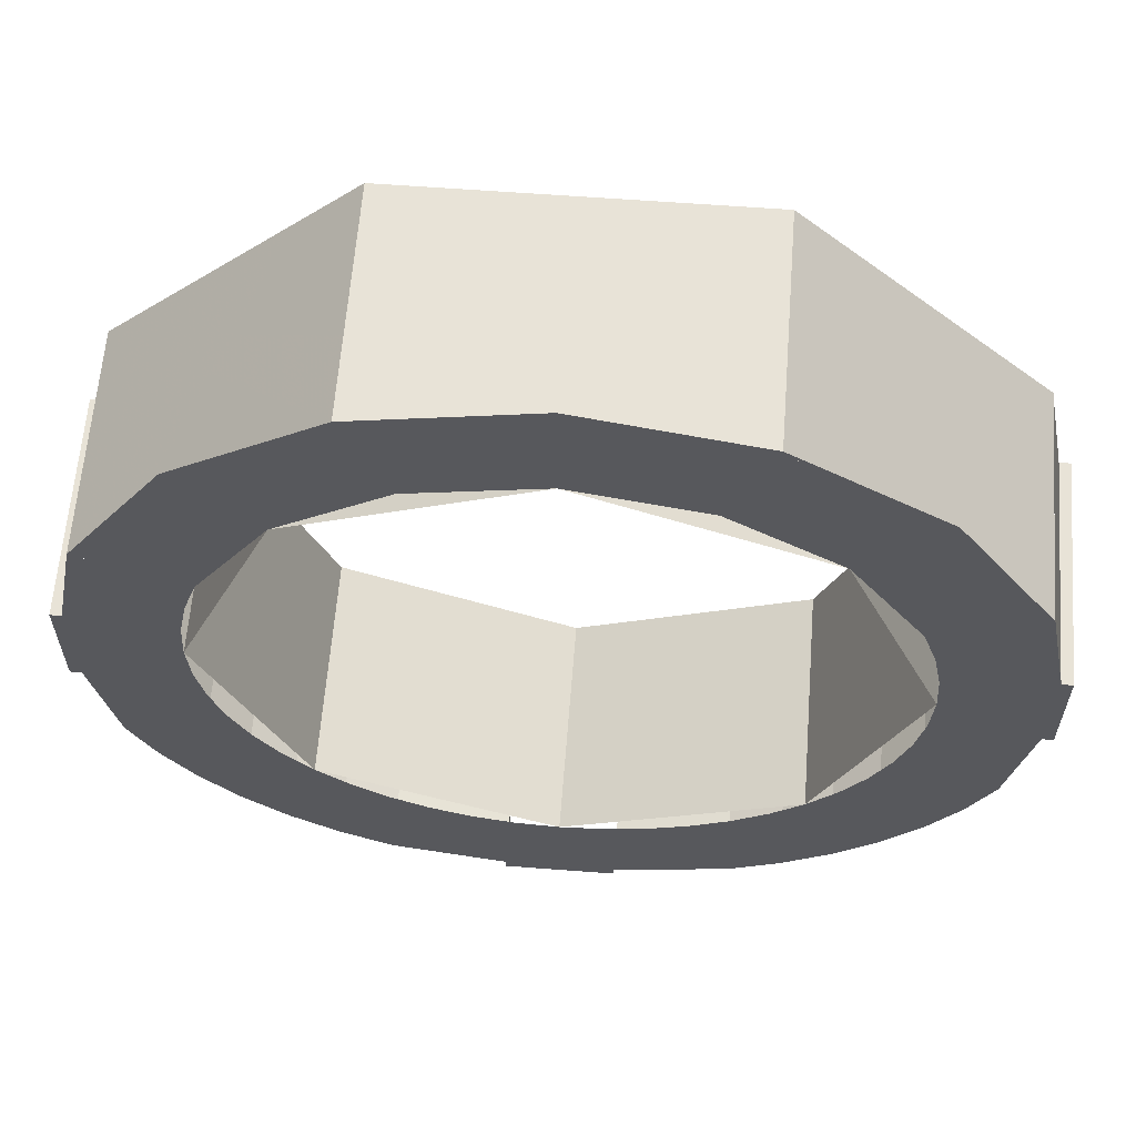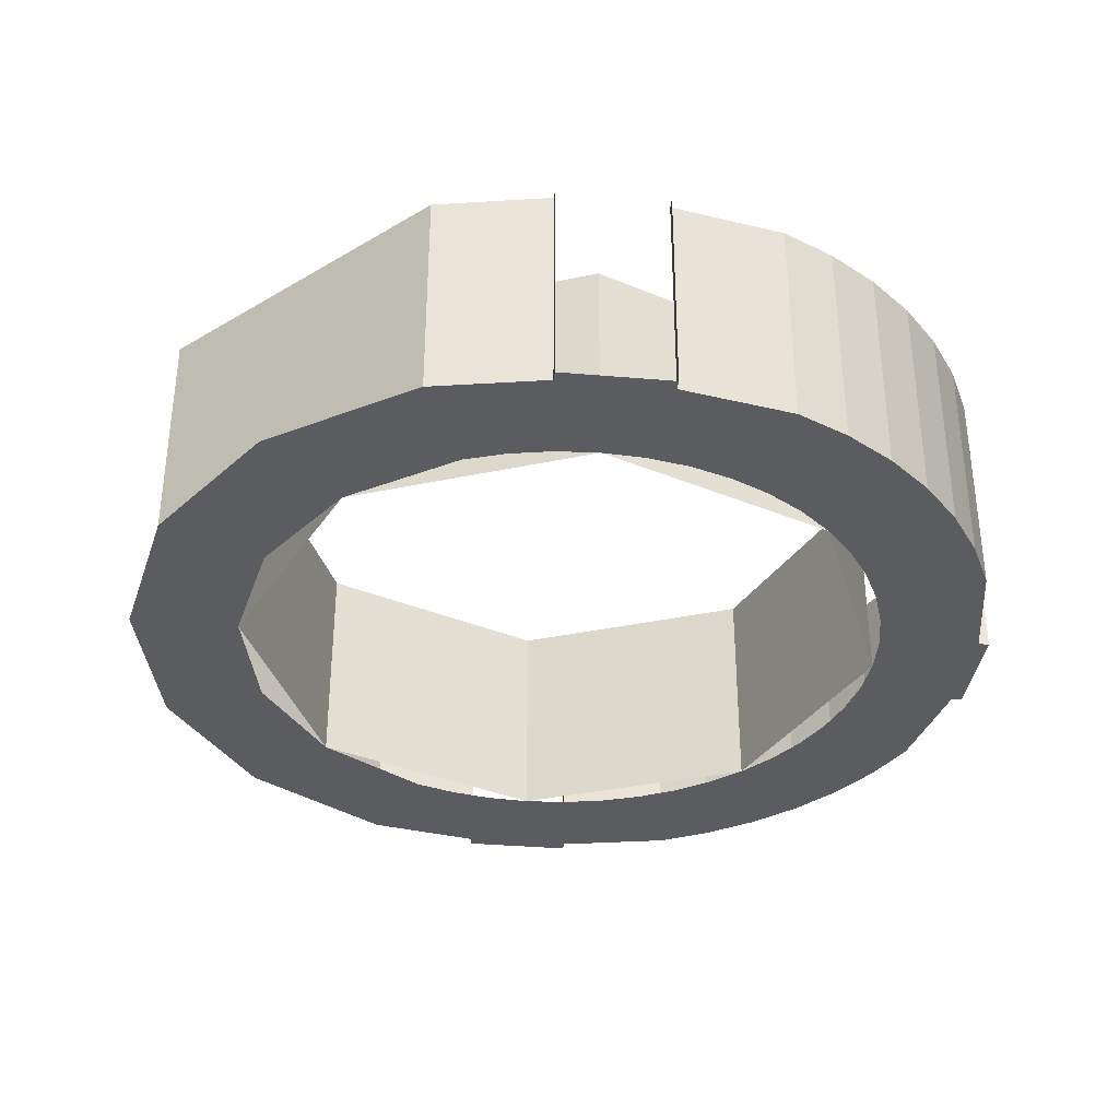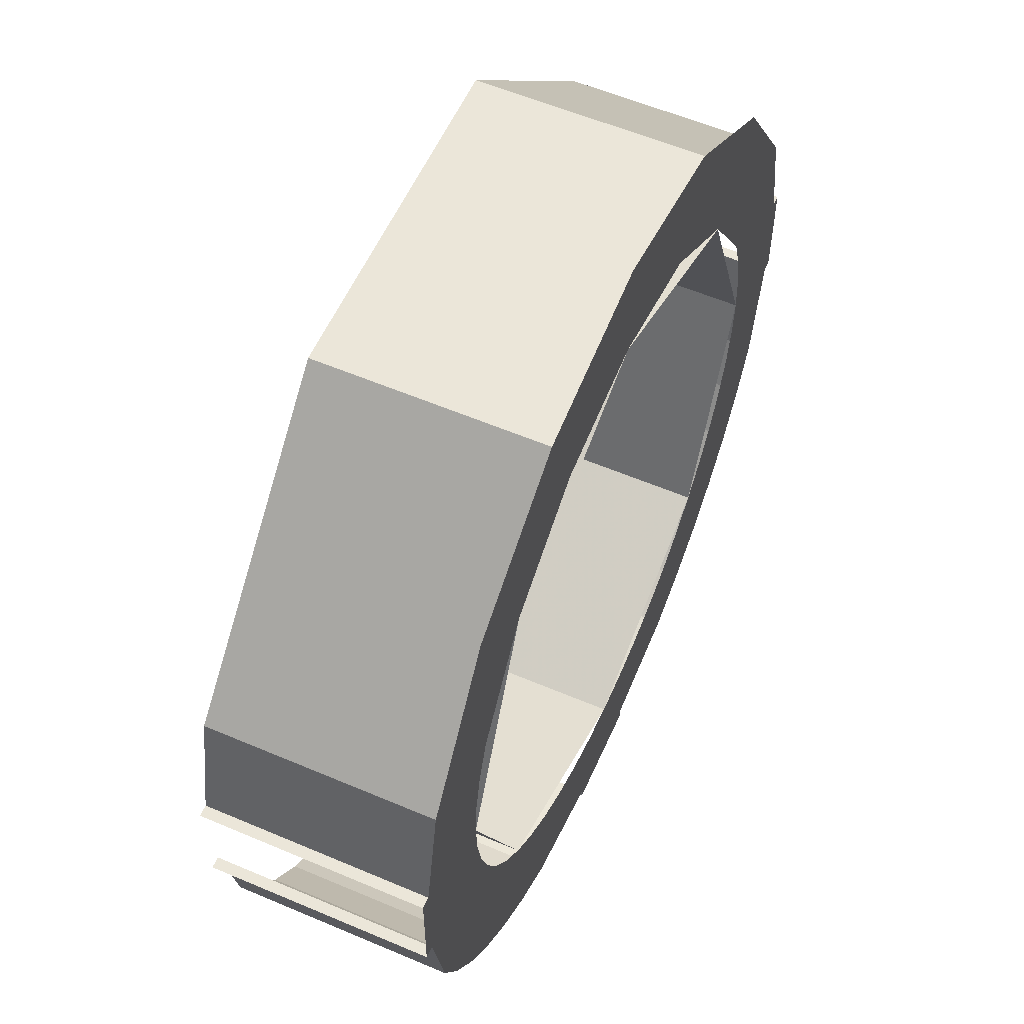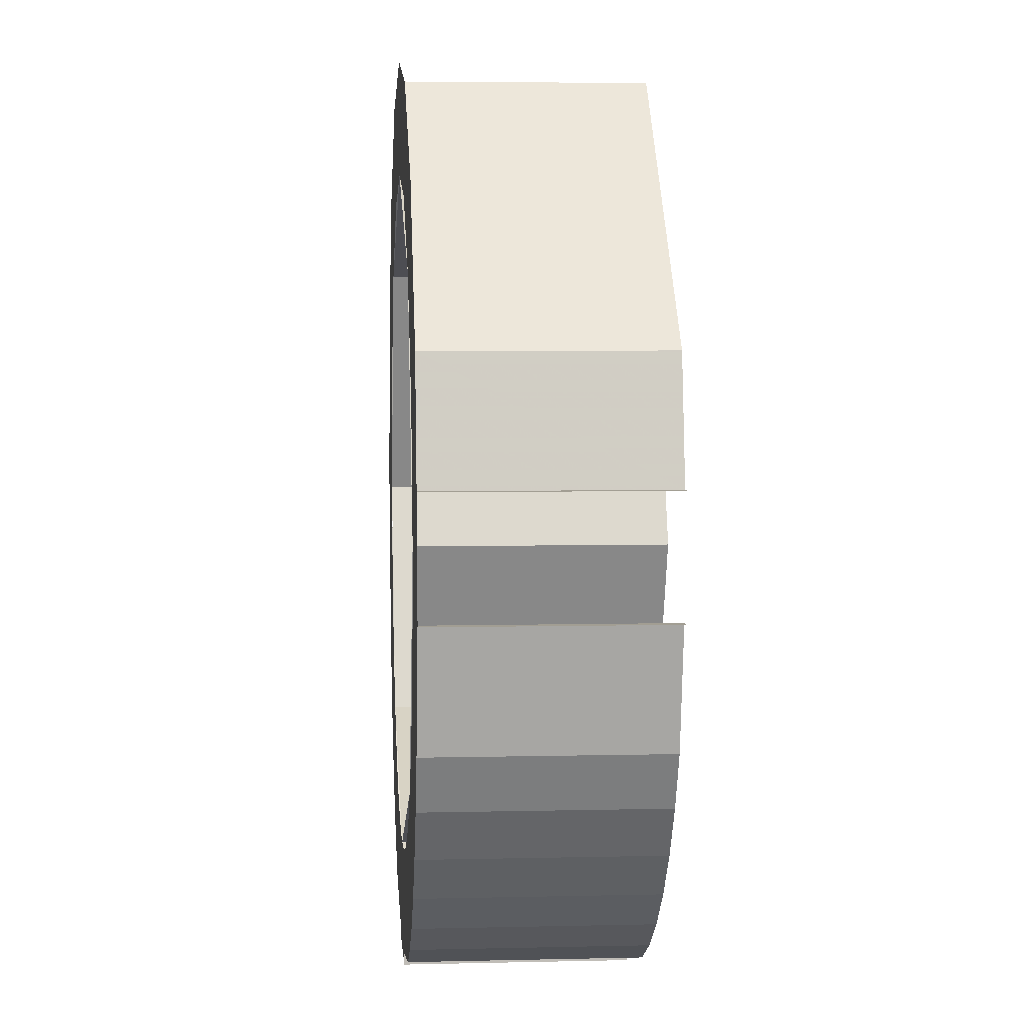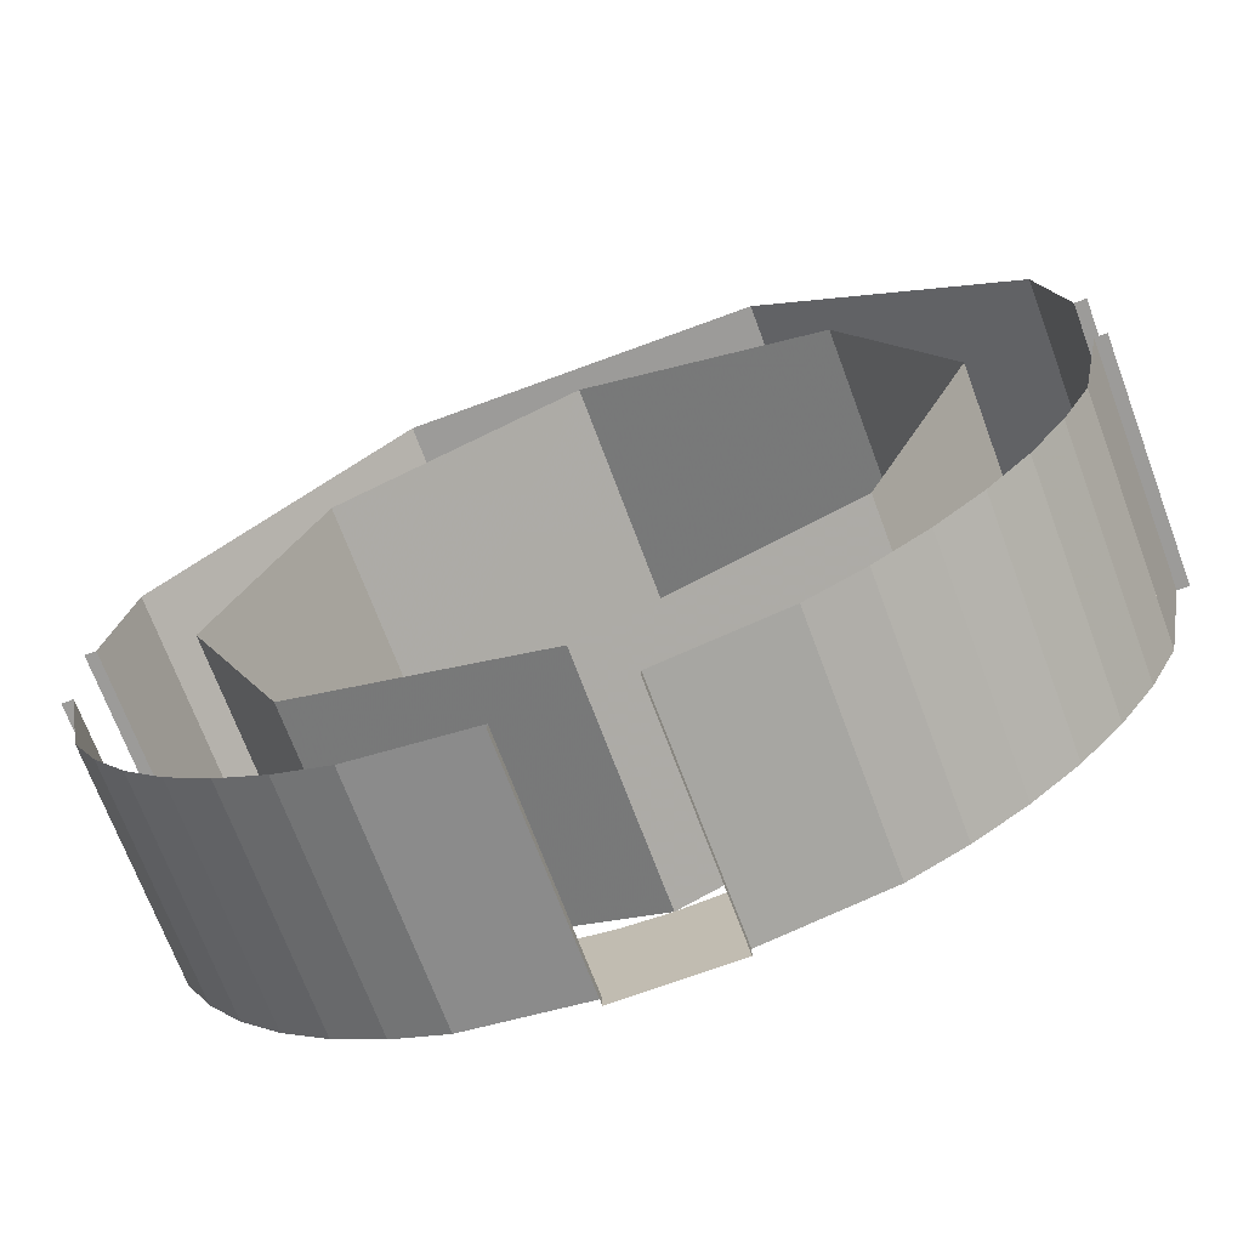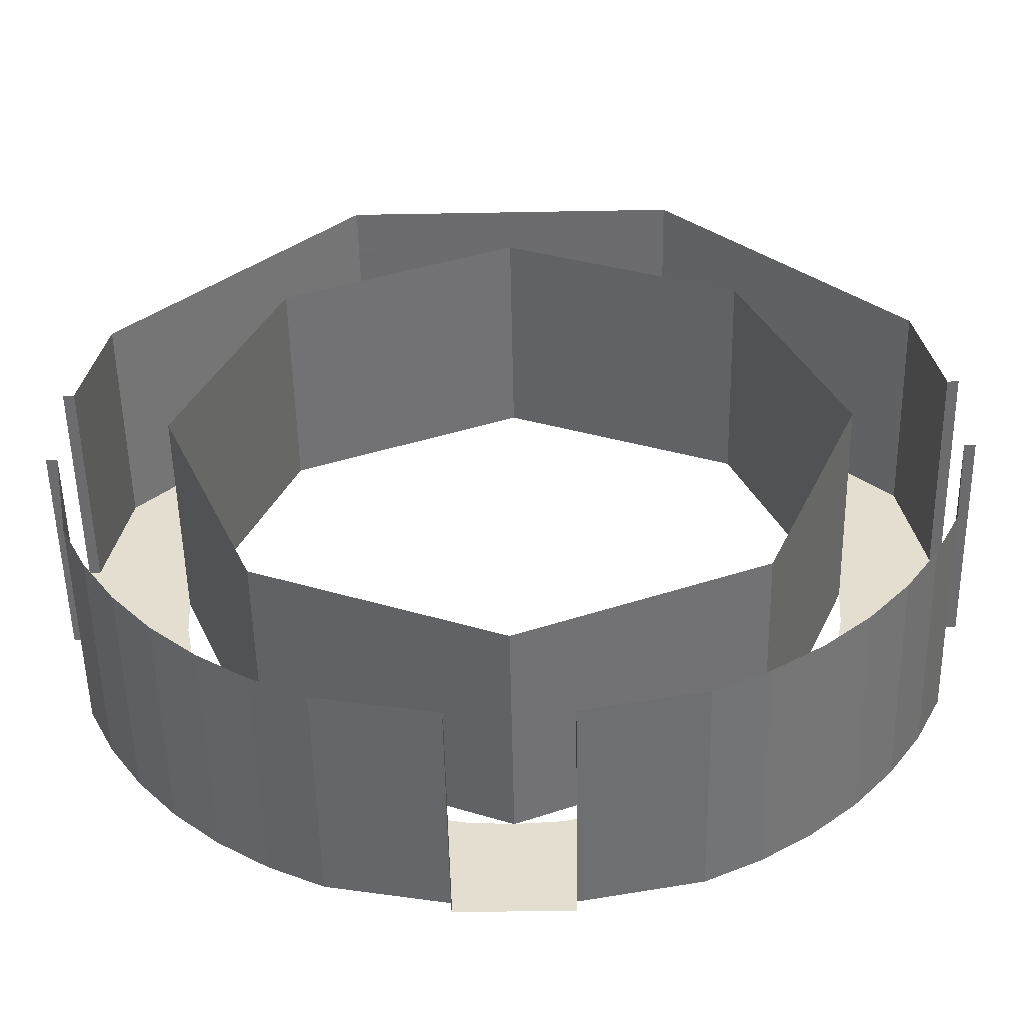
<metadata>
{"format":"obj","ext":"obj","renderer":"f3d","projection":"perspective","resolution":1024,"background":"white","views":[{"elev":61.5,"azim":4.4,"up":"+Z"},{"elev":-35.0,"azim":83.4,"up":"+Y"},{"elev":57.3,"azim":-66.1,"up":"+Z"},{"elev":5.0,"azim":85.7,"up":"+Z"},{"elev":-69.9,"azim":-159.6,"up":"+Z"},{"elev":-53.8,"azim":-178.9,"up":"+Z"}]}
</metadata>
<code>
v 0.2121 -0.2 -0.2121
v 0.3 -0.2 0
v 0.3 0 0
v 0.2121 0 -0.2121
v 0 -0.2 -0.3
v 0.2121 -0.2 -0.2121
v 0.2121 0 -0.2121
v 0 0 -0.3
v -0.2121 -0.2 -0.2121
v 0 -0.2 -0.3
v 0 0 -0.3
v -0.2121 0 -0.2121
v -0.3 -0.2 0
v -0.2121 -0.2 -0.2121
v -0.2121 0 -0.2121
v -0.3 0 0
v -0.2121 -0.2 0.2121
v -0.3 -0.2 0
v -0.3 0 0
v -0.2121 0 0.2121
v 0 -0.2 0.3
v -0.2121 -0.2 0.2121
v -0.2121 0 0.2121
v 0 0 0.3
v 0.2121 -0.2 0.2121
v 0 -0.2 0.3
v 0 0 0.3
v 0.2121 0 0.2121
v 0.3 -0.2 0
v 0.2121 -0.2 0.2121
v 0.2121 0 0.2121
v 0.3 0 0
v 0.3464 0 -0.2
v 0.3464 -0.2 -0.2
v 0.3696 -0.2 -0.1531
v 0.3696 0 -0.1531
v 0.3173 0 -0.2435
v 0.3173 -0.2 -0.2435
v 0.3464 -0.2 -0.2
v 0.3464 0 -0.2
v 0.2829 0 -0.2829
v 0.2829 -0.2 -0.2829
v 0.3173 -0.2 -0.2435
v 0.3173 0 -0.2435
v 0.2435 0 -0.3173
v 0.2435 -0.2 -0.3173
v 0.2829 -0.2 -0.2829
v 0.2829 0 -0.2829
v 0.2 0 -0.3464
v 0.2 -0.2 -0.3464
v 0.2435 -0.2 -0.3173
v 0.2435 0 -0.3173
v 0.1531 0 -0.3696
v 0.1531 -0.2 -0.3696
v 0.2 -0.2 -0.3464
v 0.2 0 -0.3464
v -0.2 0 -0.3464
v -0.2 -0.2 -0.3464
v -0.1531 -0.2 -0.3696
v -0.1531 0 -0.3696
v -0.2435 0 -0.3173
v -0.2435 -0.2 -0.3173
v -0.2 -0.2 -0.3464
v -0.2 0 -0.3464
v -0.2829 0 -0.2829
v -0.2829 -0.2 -0.2829
v -0.2435 -0.2 -0.3173
v -0.2435 0 -0.3173
v -0.3173 0 -0.2435
v -0.3173 -0.2 -0.2435
v -0.2829 -0.2 -0.2829
v -0.2829 0 -0.2829
v -0.3464 0 -0.2
v -0.3464 -0.2 -0.2
v -0.3173 -0.2 -0.2435
v -0.3173 0 -0.2435
v -0.3696 0 -0.1531
v -0.3696 -0.2 -0.1531
v -0.3464 -0.2 -0.2
v -0.3464 0 -0.2
v -0.1531 -0.2 0.3696
v -0.3696 -0.2 0.1531
v -0.3696 0 0.1531
v -0.1531 0 0.3696
v 0.1531 -0.2 0.3696
v -0.1531 -0.2 0.3696
v -0.1531 0 0.3696
v 0.1531 0 0.3696
v 0.3696 -0.2 0.1531
v 0.1531 -0.2 0.3696
v 0.1531 0 0.3696
v 0.3696 0 0.1531
v 0.2772 -0.2 -0.1148
v 0.3696 -0.2 -0.1531
v 0.3464 -0.2 -0.2
v 0.2598 -0.2 -0.15
v 0.2598 -0.2 -0.15
v 0.3464 -0.2 -0.2
v 0.3173 -0.2 -0.2435
v 0.238 -0.2 -0.1826
v 0.238 -0.2 -0.1826
v 0.3173 -0.2 -0.2435
v 0.2829 -0.2 -0.2829
v 0.2121 -0.2 -0.2121
v 0.2121 -0.2 -0.2121
v 0.2829 -0.2 -0.2829
v 0.2435 -0.2 -0.3173
v 0.1826 -0.2 -0.238
v 0.1826 -0.2 -0.238
v 0.2435 -0.2 -0.3173
v 0.2 -0.2 -0.3464
v 0.15 -0.2 -0.2598
v 0.15 -0.2 -0.2598
v 0.2 -0.2 -0.3464
v 0.1531 -0.2 -0.3696
v 0.1148 -0.2 -0.2772
v -0.1148 -0.2 -0.2772
v -0.1531 -0.2 -0.3696
v -0.2 -0.2 -0.3464
v -0.15 -0.2 -0.2598
v -0.15 -0.2 -0.2598
v -0.2 -0.2 -0.3464
v -0.2435 -0.2 -0.3173
v -0.1826 -0.2 -0.238
v -0.1826 -0.2 -0.238
v -0.2435 -0.2 -0.3173
v -0.2829 -0.2 -0.2829
v -0.2121 -0.2 -0.2121
v -0.2121 -0.2 -0.2121
v -0.2829 -0.2 -0.2829
v -0.3173 -0.2 -0.2435
v -0.238 -0.2 -0.1826
v -0.238 -0.2 -0.1826
v -0.3173 -0.2 -0.2435
v -0.3464 -0.2 -0.2
v -0.2598 -0.2 -0.15
v -0.2598 -0.2 -0.15
v -0.3464 -0.2 -0.2
v -0.3696 -0.2 -0.1531
v -0.2772 -0.2 -0.1148
v -0.3696 -0.2 0.1531
v -0.2829 -0.2 0.2829
v -0.2121 -0.2 0.2121
v -0.2772 -0.2 0.1148
v -0.2829 -0.2 0.2829
v -0.1531 -0.2 0.3696
v -0.1148 -0.2 0.2772
v -0.2121 -0.2 0.2121
v -0.1531 -0.2 0.3696
v 0 -0.2 0.4
v 0 -0.2 0.3
v -0.1148 -0.2 0.2772
v 0 -0.2 0.4
v 0.1531 -0.2 0.3696
v 0.1148 -0.2 0.2772
v 0 -0.2 0.3
v 0.1531 -0.2 0.3696
v 0.2829 -0.2 0.2829
v 0.2121 -0.2 0.2121
v 0.1148 -0.2 0.2772
v 0.2829 -0.2 0.2829
v 0.3696 -0.2 0.1531
v 0.2772 -0.2 0.1148
v 0.2121 -0.2 0.2121
v 0.3696 0 -0.1531
v 0.3901 0 -0.05
v 0.3901 -0.2 -0.05
v 0.3696 -0.2 -0.1531
v 0.3696 -0.2 0.1531
v 0.3901 -0.2 0.05
v 0.3901 0 0.05
v 0.3696 0 0.1531
v 0.3 -0.2 0
v 0.3901 -0.2 -0.05
v 0.3901 -0.2 0.05
v 0.3901 -0.2 0.05
v 0.3901 -0.2 -0.05
v 0.4 -0.2 -0.05
v 0.4 -0.2 0.05
v 0.3901 -0.2 -0.05
v 0.3901 0 -0.05
v 0.4 0 -0.05
v 0.4 -0.2 -0.05
v 0.4 -0.2 0.05
v 0.4 0 0.05
v 0.3901 0 0.05
v 0.3901 -0.2 0.05
v 0.3 -0.2 -0.1148
v 0.2772 -0.2 -0.1148
v 0.3696 -0.2 -0.1531
v 0.3 -0.2 0
v 0.3 -0.2 -0.1148
v 0.3696 -0.2 -0.1531
v 0.3901 -0.2 -0.05
v 0.3696 -0.2 0.1531
v 0.2772 -0.2 0.1148
v 0.3 -0.2 0.1148
v 0.3696 -0.2 0.1531
v 0.3 -0.2 0.1148
v 0.3 -0.2 0
v 0.3901 -0.2 0.05
v 0.3 -0.2 0.1148
v 0.2974 -0.2 0.03915
v 0.3 -0.2 0
v 0.3 -0.2 0.1148
v 0.2898 -0.2 0.07764
v 0.2974 -0.2 0.03915
v 0.3 -0.2 0.1148
v 0.2772 -0.2 0.1148
v 0.2898 -0.2 0.07764
v 0.3 -0.2 -0.1148
v 0.2974 -0.2 -0.03915
v 0.3 -0.2 0
v 0.3 -0.2 -0.1148
v 0.2898 -0.2 -0.07764
v 0.2974 -0.2 -0.03915
v 0.3 -0.2 -0.1148
v 0.2772 -0.2 -0.1148
v 0.2898 -0.2 -0.07764
v -0.1531 0 -0.3696
v -0.05 0 -0.3901
v -0.05 -0.2 -0.3901
v -0.1531 -0.2 -0.3696
v 0.1531 -0.2 -0.3696
v 0.05 -0.2 -0.3901
v 0.05 0 -0.3901
v 0.1531 0 -0.3696
v 0 -0.2 -0.3
v -0.05 -0.2 -0.3901
v 0.05 -0.2 -0.3901
v 0.05 -0.2 -0.3901
v -0.05 -0.2 -0.3901
v -0.05 -0.2 -0.4
v 0.05 -0.2 -0.4
v -0.05 -0.2 -0.3901
v -0.05 0 -0.3901
v -0.05 0 -0.4
v -0.05 -0.2 -0.4
v 0.05 -0.2 -0.4
v 0.05 0 -0.4
v 0.05 0 -0.3901
v 0.05 -0.2 -0.3901
v -0.1148 -0.2 -0.3
v -0.1148 -0.2 -0.2772
v -0.1531 -0.2 -0.3696
v 0 -0.2 -0.3
v -0.1148 -0.2 -0.3
v -0.1531 -0.2 -0.3696
v -0.05 -0.2 -0.3901
v 0.1531 -0.2 -0.3696
v 0.1148 -0.2 -0.2772
v 0.1148 -0.2 -0.3
v 0.1531 -0.2 -0.3696
v 0.1148 -0.2 -0.3
v 0 -0.2 -0.3
v 0.05 -0.2 -0.3901
v 0.1148 -0.2 -0.3
v 0.03915 -0.2 -0.2974
v 0 -0.2 -0.3
v 0.1148 -0.2 -0.3
v 0.07764 -0.2 -0.2898
v 0.03915 -0.2 -0.2974
v 0.1148 -0.2 -0.3
v 0.1148 -0.2 -0.2772
v 0.07764 -0.2 -0.2898
v -0.1148 -0.2 -0.3
v -0.03915 -0.2 -0.2974
v 0 -0.2 -0.3
v -0.1148 -0.2 -0.3
v -0.07764 -0.2 -0.2898
v -0.03915 -0.2 -0.2974
v -0.1148 -0.2 -0.3
v -0.1148 -0.2 -0.2772
v -0.07764 -0.2 -0.2898
v -0.3696 0 0.1531
v -0.3901 0 0.05
v -0.3901 -0.2 0.05
v -0.3696 -0.2 0.1531
v -0.3696 -0.2 -0.1531
v -0.3901 -0.2 -0.05
v -0.3901 0 -0.05
v -0.3696 0 -0.1531
v -0.3 -0.2 0
v -0.3901 -0.2 0.05
v -0.3901 -0.2 -0.05
v -0.3901 -0.2 -0.05
v -0.3901 -0.2 0.05
v -0.4 -0.2 0.05
v -0.4 -0.2 -0.05
v -0.3901 -0.2 0.05
v -0.3901 0 0.05
v -0.4 0 0.05
v -0.4 -0.2 0.05
v -0.4 -0.2 -0.05
v -0.4 0 -0.05
v -0.3901 0 -0.05
v -0.3901 -0.2 -0.05
v -0.3 -0.2 0.1148
v -0.2772 -0.2 0.1148
v -0.3696 -0.2 0.1531
v -0.3 -0.2 0
v -0.3 -0.2 0.1148
v -0.3696 -0.2 0.1531
v -0.3901 -0.2 0.05
v -0.3696 -0.2 -0.1531
v -0.2772 -0.2 -0.1148
v -0.3 -0.2 -0.1148
v -0.3696 -0.2 -0.1531
v -0.3 -0.2 -0.1148
v -0.3 -0.2 0
v -0.3901 -0.2 -0.05
v -0.3 -0.2 -0.1148
v -0.2974 -0.2 -0.03915
v -0.3 -0.2 0
v -0.3 -0.2 -0.1148
v -0.2898 -0.2 -0.07764
v -0.2974 -0.2 -0.03915
v -0.3 -0.2 -0.1148
v -0.2772 -0.2 -0.1148
v -0.2898 -0.2 -0.07764
v -0.3 -0.2 0.1148
v -0.2974 -0.2 0.03915
v -0.3 -0.2 0
v -0.3 -0.2 0.1148
v -0.2898 -0.2 0.07764
v -0.2974 -0.2 0.03915
v -0.3 -0.2 0.1148
v -0.2772 -0.2 0.1148
v -0.2898 -0.2 0.07764
g mesh26723
f 1 2 3
f 3 4 1
f 5 6 7
f 7 8 5
f 9 10 11
f 11 12 9
f 13 14 15
f 15 16 13
f 17 18 19
f 19 20 17
f 21 22 23
f 23 24 21
f 25 26 27
f 27 28 25
f 29 30 31
f 31 32 29
g mesh26725
f 33 35 34
f 35 33 36
f 37 39 38
f 39 37 40
f 41 43 42
f 43 41 44
f 45 47 46
f 47 45 48
f 49 51 50
f 51 49 52
f 53 55 54
f 55 53 56
g mesh26727
f 57 59 58
f 59 57 60
f 61 63 62
f 63 61 64
f 65 67 66
f 67 65 68
f 69 71 70
f 71 69 72
f 73 75 74
f 75 73 76
f 77 79 78
f 79 77 80
g mesh26729
f 81 83 82
f 83 81 84
f 85 87 86
f 87 85 88
f 89 91 90
f 91 89 92
g mesh26731
f 93 95 94
f 95 93 96
f 97 99 98
f 99 97 100
f 101 103 102
f 103 101 104
f 105 107 106
f 107 105 108
f 109 111 110
f 111 109 112
f 113 115 114
f 115 113 116
g mesh26733
f 117 119 118
f 119 117 120
f 121 123 122
f 123 121 124
f 125 127 126
f 127 125 128
f 129 131 130
f 131 129 132
f 133 135 134
f 135 133 136
f 137 139 138
f 139 137 140
g mesh26735
f 141 143 142
f 143 141 144
f 145 147 146
f 147 145 148
f 149 151 150
f 151 149 152
f 153 155 154
f 155 153 156
f 157 159 158
f 159 157 160
f 161 163 162
f 163 161 164
g mesh26737
f 165 166 167
f 167 168 165
f 169 170 171
f 171 172 169
f 173 174 175
f 176 177 178
f 178 179 176
f 180 181 182
f 182 183 180
f 184 185 186
f 186 187 184
f 188 189 190
f 191 192 193
f 193 194 191
f 195 196 197
f 198 199 200
f 200 201 198
g mesh26738
f 202 203 204
f 205 206 207
f 208 209 210
g mesh26740
f 211 213 212
f 214 216 215
f 217 219 218
g mesh26743
f 220 221 222
f 222 223 220
f 224 225 226
f 226 227 224
f 228 229 230
f 231 232 233
f 233 234 231
f 235 236 237
f 237 238 235
f 239 240 241
f 241 242 239
f 243 244 245
f 246 247 248
f 248 249 246
f 250 251 252
f 253 254 255
f 255 256 253
g mesh26744
f 257 258 259
f 260 261 262
f 263 264 265
g mesh26746
f 266 268 267
f 269 271 270
f 272 274 273
g mesh26749
f 275 276 277
f 277 278 275
f 279 280 281
f 281 282 279
f 283 284 285
f 286 287 288
f 288 289 286
f 290 291 292
f 292 293 290
f 294 295 296
f 296 297 294
f 298 299 300
f 301 302 303
f 303 304 301
f 305 306 307
f 308 309 310
f 310 311 308
g mesh26750
f 312 313 314
f 315 316 317
f 318 319 320
g mesh26752
f 321 323 322
f 324 326 325
f 327 329 328

</code>
